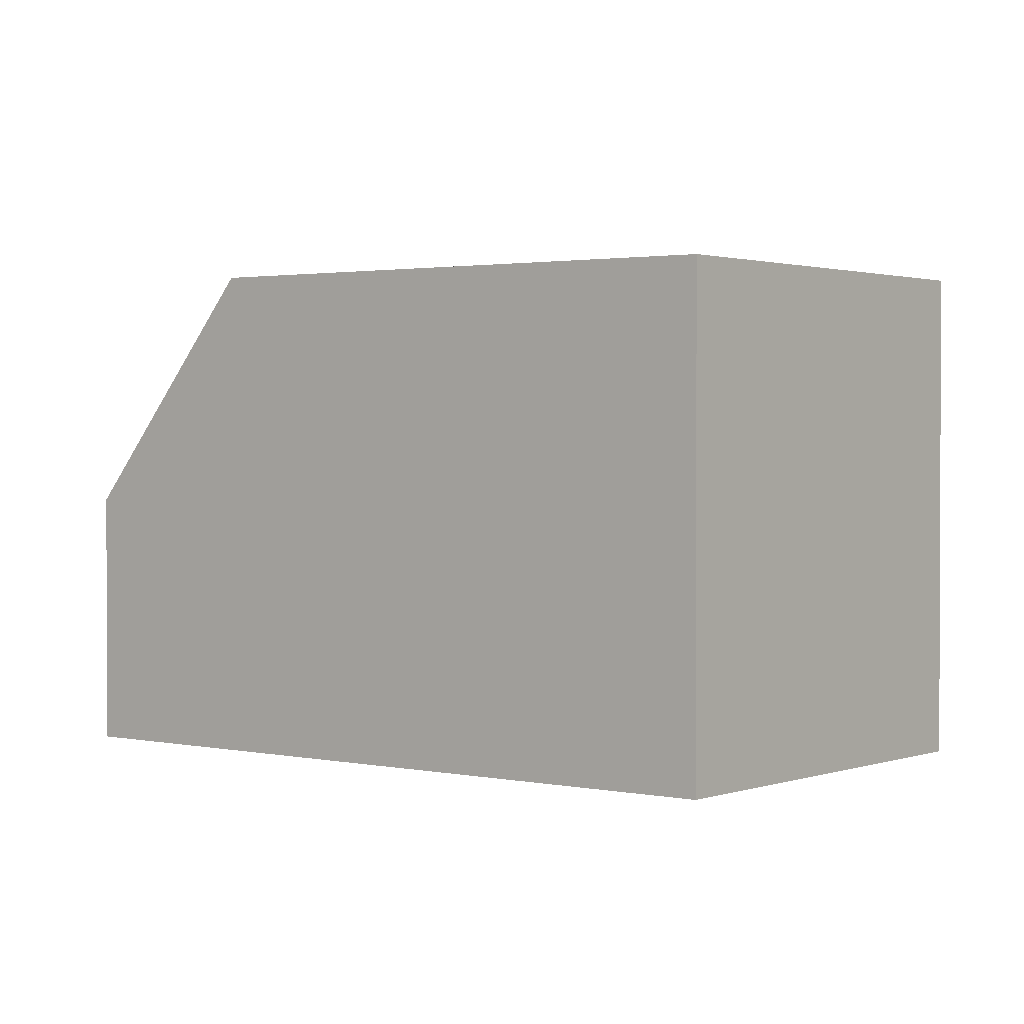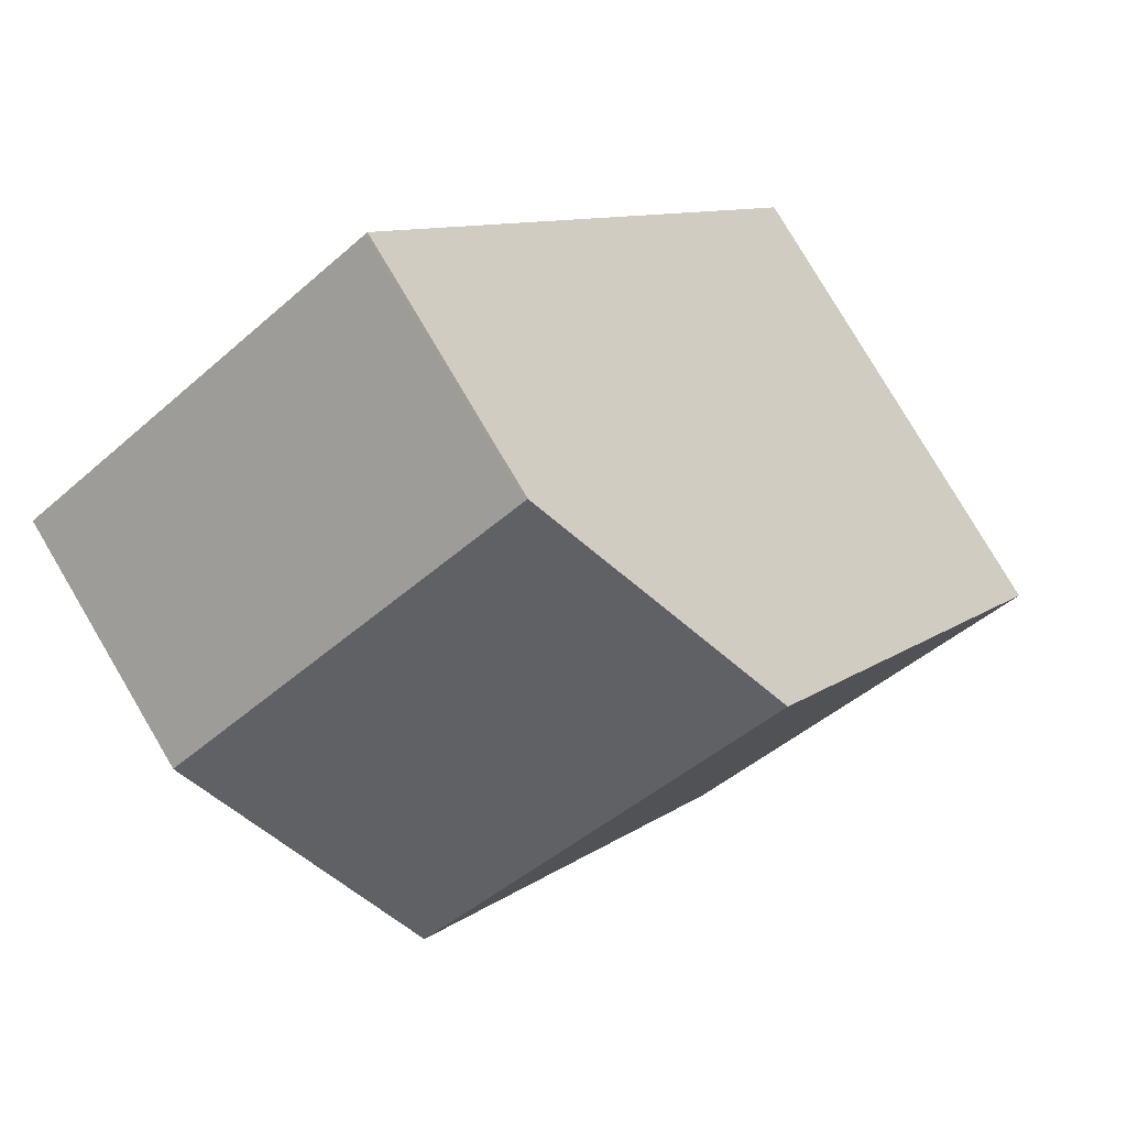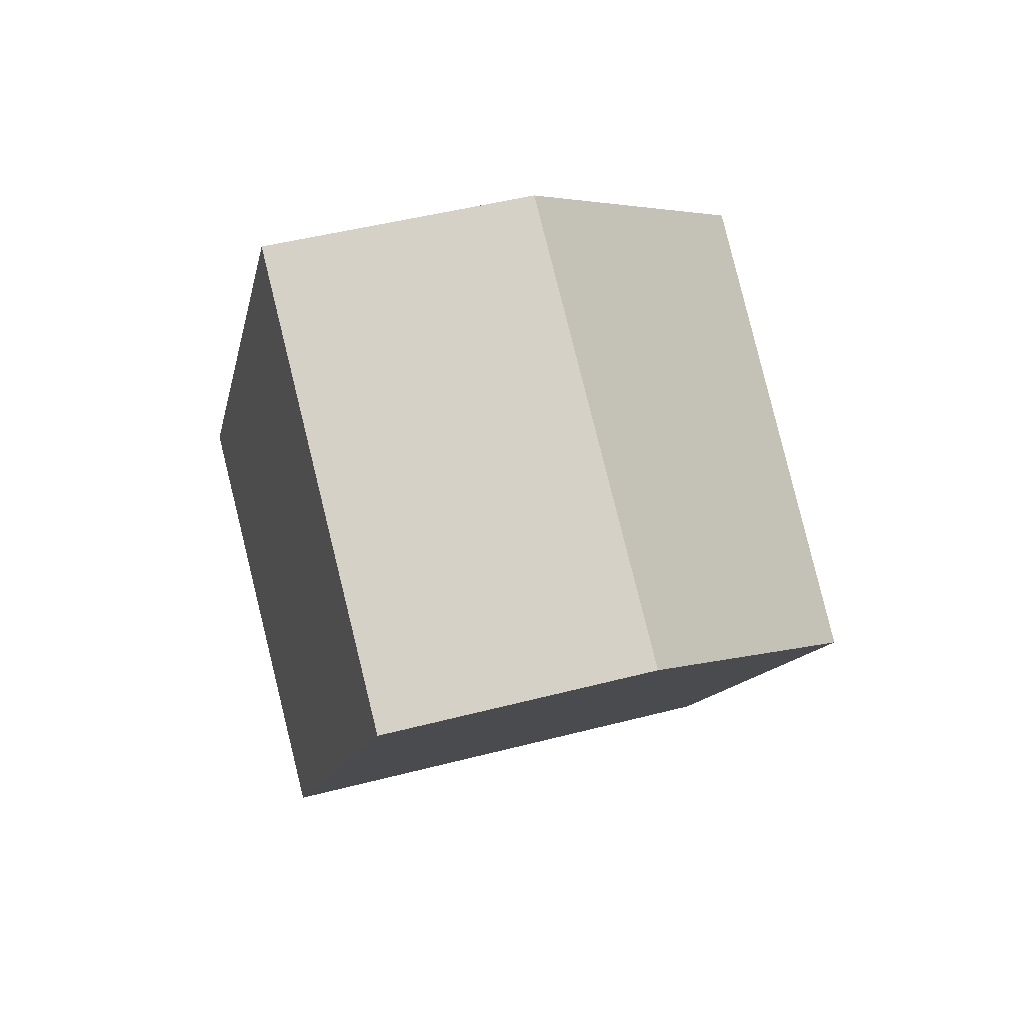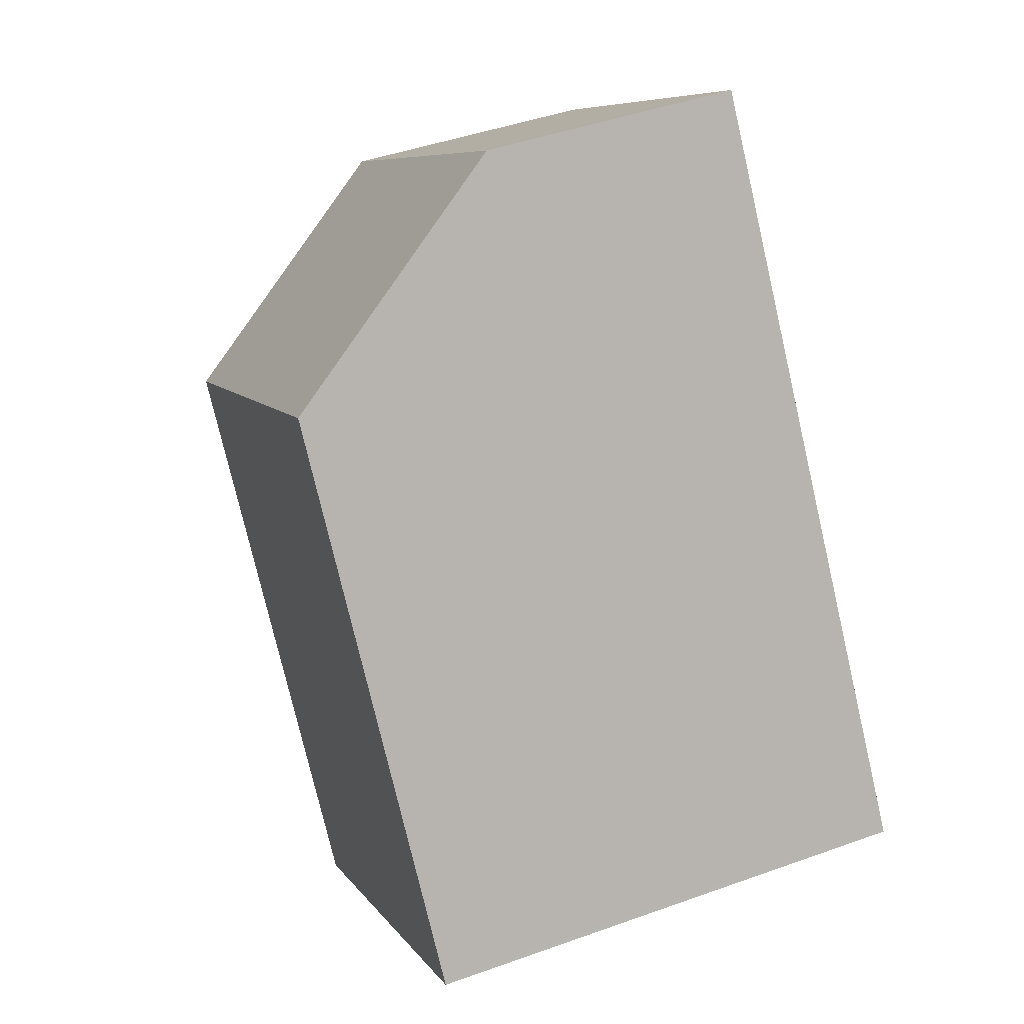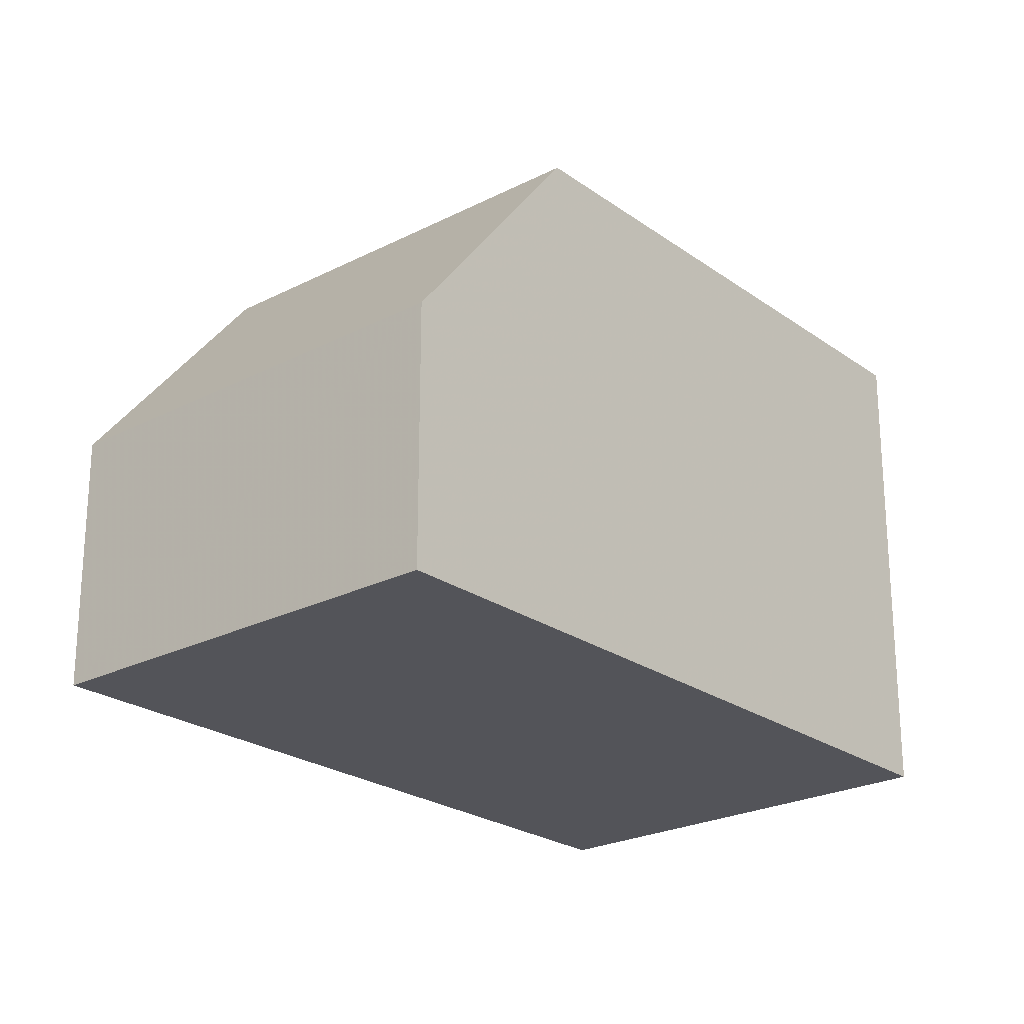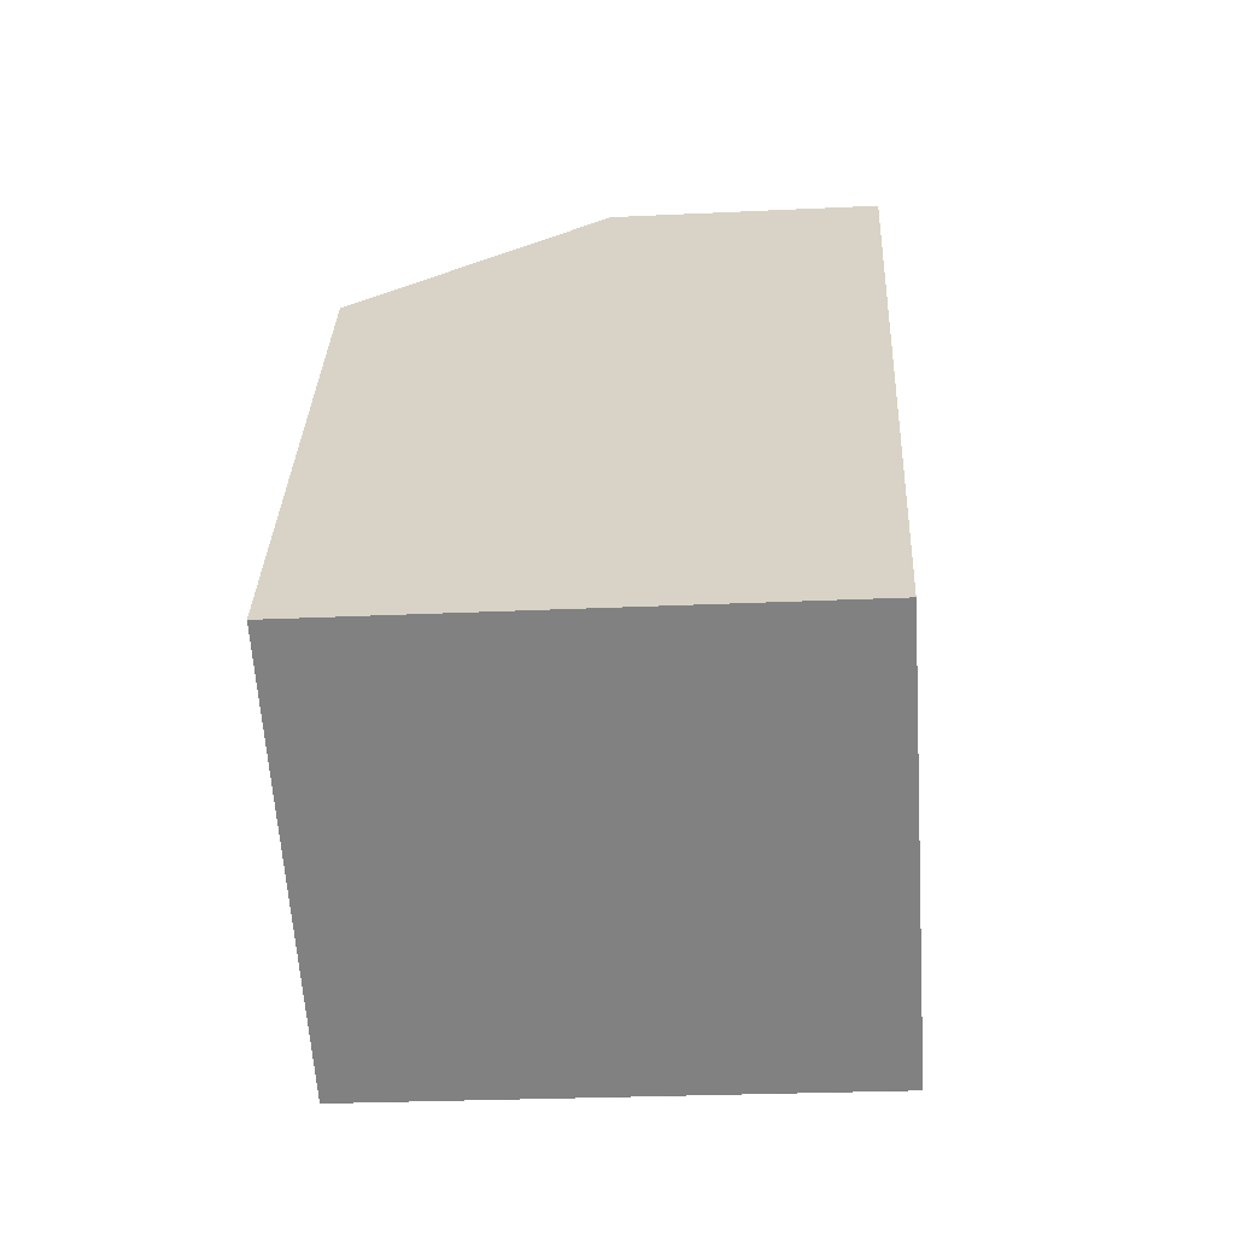
<metadata>
{"format":"obj","ext":"obj","renderer":"f3d","projection":"perspective","resolution":1024,"background":"white","views":[{"elev":1.3,"azim":-16.2,"up":"+Z"},{"elev":79.8,"azim":-30.6,"up":"+Y"},{"elev":45.0,"azim":-107.0,"up":"+Y"},{"elev":44.6,"azim":67.3,"up":"+Y"},{"elev":-23.7,"azim":-104.1,"up":"+Z"},{"elev":-25.7,"azim":94.4,"up":"+Y"}]}
</metadata>
<code>
v -591.4 -1312 5.905
v -595.8 -1315 5.874
v -601.2 -1307 3.137
v -596.8 -1304 3.108
v -599.9 -1309 5.951
v -595.4 -1306 5.983
v -591.4 -1311 5.906
v -595.8 -1315 5.874
v -591.4 -1312 5.905
v -591.4 -1312 5.905
v -595.4 -1306 5.982
v -595.4 -1306 5.983
v -599.9 -1309 5.951
v -595.4 -1306 5.982
v -596.8 -1304 3.108
v -596.7 -1304 3.198
v -596.7 -1304 3.198
v -601.2 -1307 3.226
v -595.8 -1315 5.874
v -599.9 -1309 5.951
v -595.8 -1315 5.874
v -601.2 -1307 3.137
v -601.2 -1307 3.226
v -599.9 -1309 5.951
v -591.6 -1311 5.909
v -596 -1314 5.877
v -591.6 -1311 5.909
v -596 -1314 5.877
v -591.4 -1312 5.905
v -591.4 -1312 5.905
v -591.4 -1312 -8.882e-16
v -591.4 -1312 0
v -595.8 -1315 5.874
v -595.8 -1315 5.874
v -595.8 -1315 0
v -595.8 -1315 0
v -601.2 -1307 3.137
v -601.2 -1307 3.137
v -601.2 -1307 4.441e-16
v -601.2 -1307 0
v -596.7 -1304 3.198
v -596.8 -1304 3.108
v -596.8 -1304 0
v -596.7 -1304 0
v -591.6 -1311 5.909
v -595.4 -1306 5.983
v -595.4 -1306 8.882e-16
v -591.6 -1311 -8.882e-16
v -591.4 -1312 5.905
v -591.4 -1311 5.906
v -591.4 -1311 8.882e-16
v -591.4 -1312 -8.882e-16
v -596 -1314 5.877
v -595.8 -1315 5.874
v -595.8 -1315 0
v -596 -1314 0
v -595.8 -1315 5.874
v -591.4 -1312 5.905
v -591.4 -1312 0
v -595.8 -1315 0
v -601.2 -1307 3.226
v -599.9 -1309 5.951
v -599.9 -1309 0
v -601.2 -1307 0
v -596.8 -1304 3.108
v -596.8 -1304 3.108
v -596.8 -1304 0
v -596.8 -1304 0
v -595.4 -1306 5.983
v -596.7 -1304 3.198
v -596.7 -1304 0
v -595.4 -1306 8.882e-16
v -601.2 -1307 3.137
v -601.2 -1307 3.226
v -601.2 -1307 0
v -601.2 -1307 4.441e-16
v -595.8 -1315 5.874
v -595.8 -1315 5.874
v -595.8 -1315 0
v -595.8 -1315 0
v -596.8 -1304 3.108
v -601.2 -1307 3.137
v -601.2 -1307 0
v -596.8 -1304 0
v -591.4 -1311 5.906
v -591.6 -1311 5.909
v -591.6 -1311 -8.882e-16
v -591.4 -1311 8.882e-16
v -599.9 -1309 5.951
v -596 -1314 5.877
v -596 -1314 0
v -599.9 -1309 0
v -591.4 -1312 0
v -595.8 -1315 0
v -601.2 -1307 0
v -596.8 -1304 0
f 26 20 11 25
f 17 15 4 16
f 19 9 10 21
f 9 7 1 10
f 25 11 6 27
f 23 18 3 22
f 16 12 14 17
f 24 13 18 23
f 28 5 20 26
f 21 2 8 19
f 22 15 17 23
f 23 17 14 24
f 25 9 19 26
f 27 7 9 25
f 26 19 8 28
f 30 31 32 29
f 34 35 36 33
f 38 39 40 37
f 42 43 44 41
f 46 47 48 45
f 50 51 52 49
f 54 55 56 53
f 58 59 60 57
f 62 63 64 61
f 66 67 68 65
f 70 71 72 69
f 74 75 76 73
f 78 79 80 77
f 82 83 84 81
f 86 87 88 85
f 90 91 92 89
f 94 95 96 93

</code>
